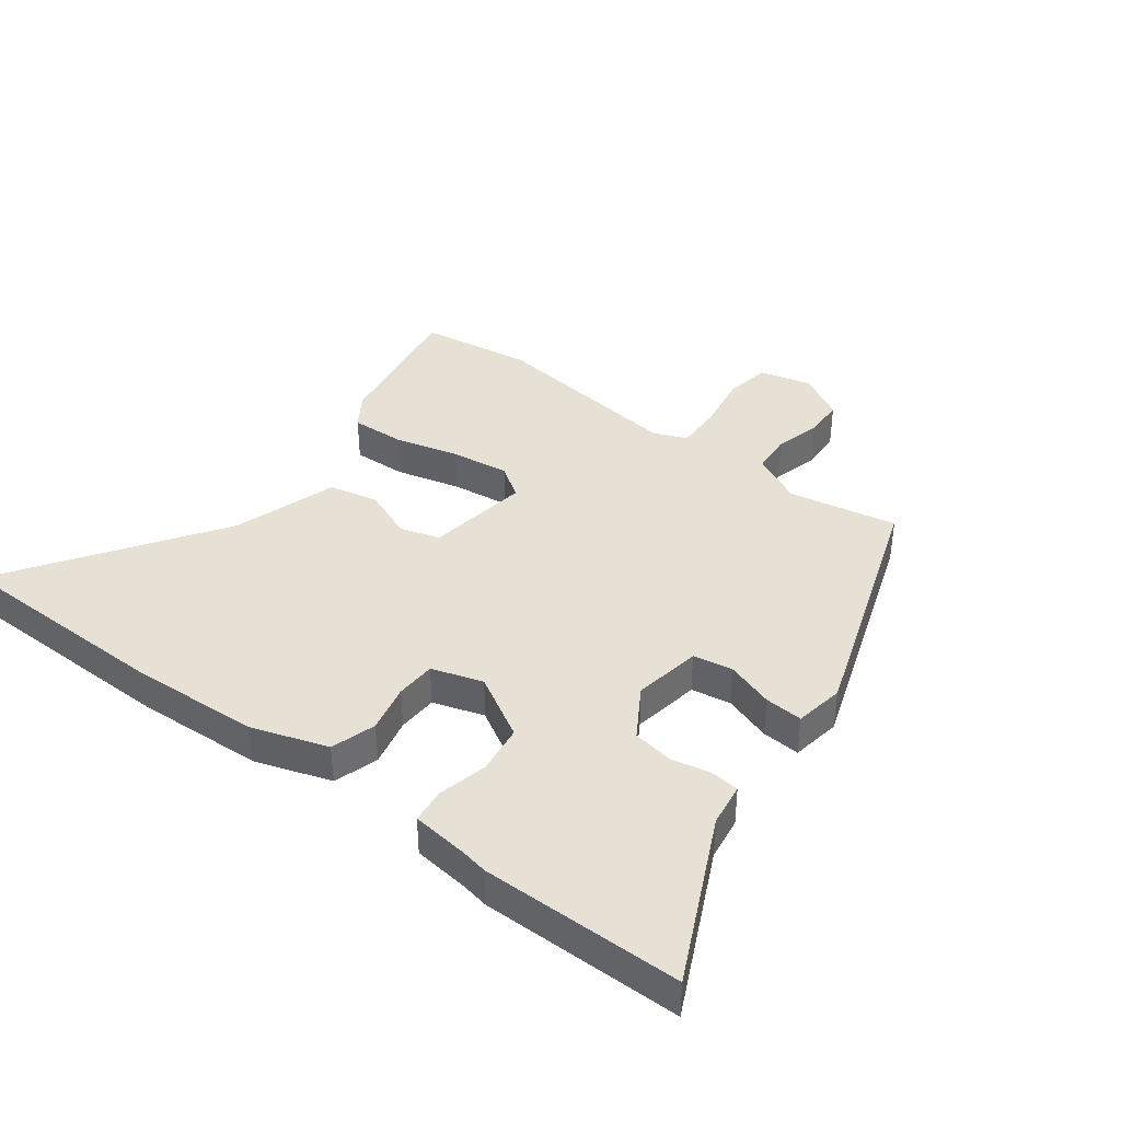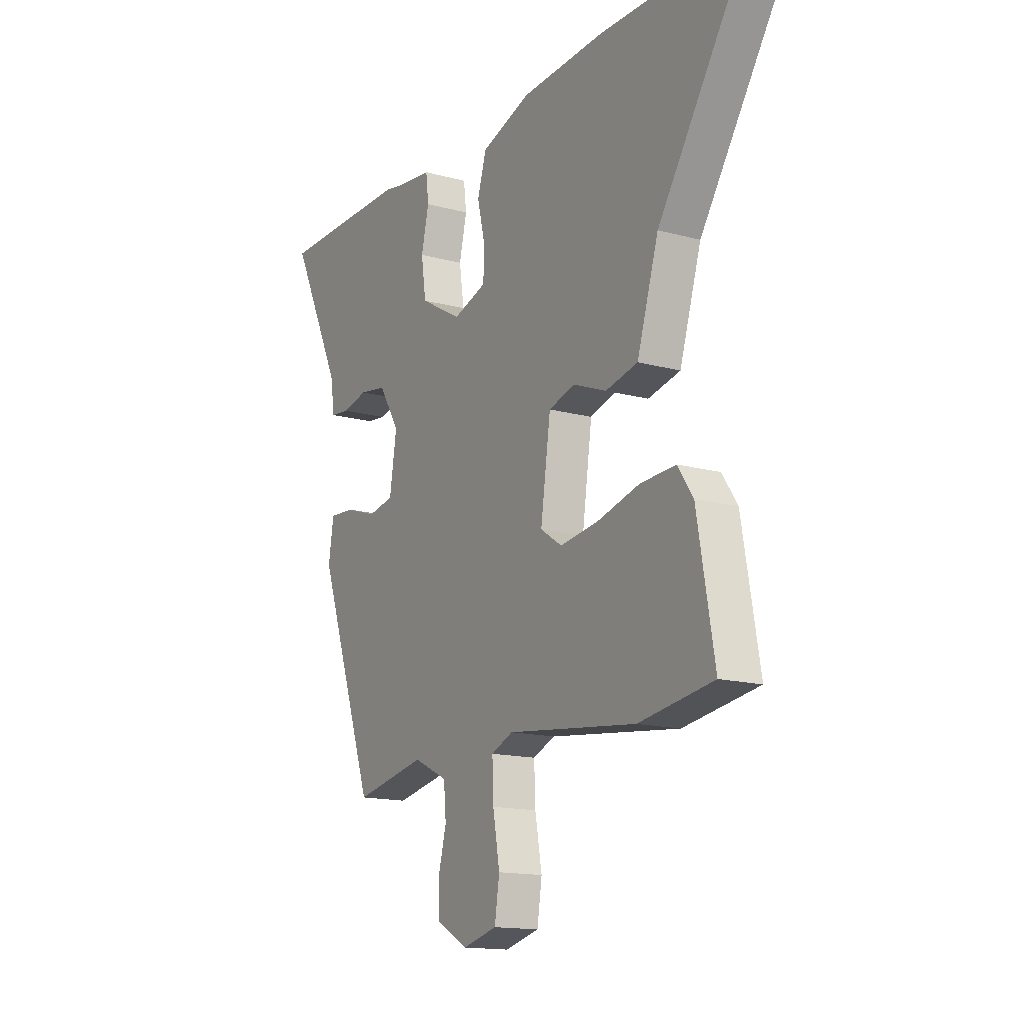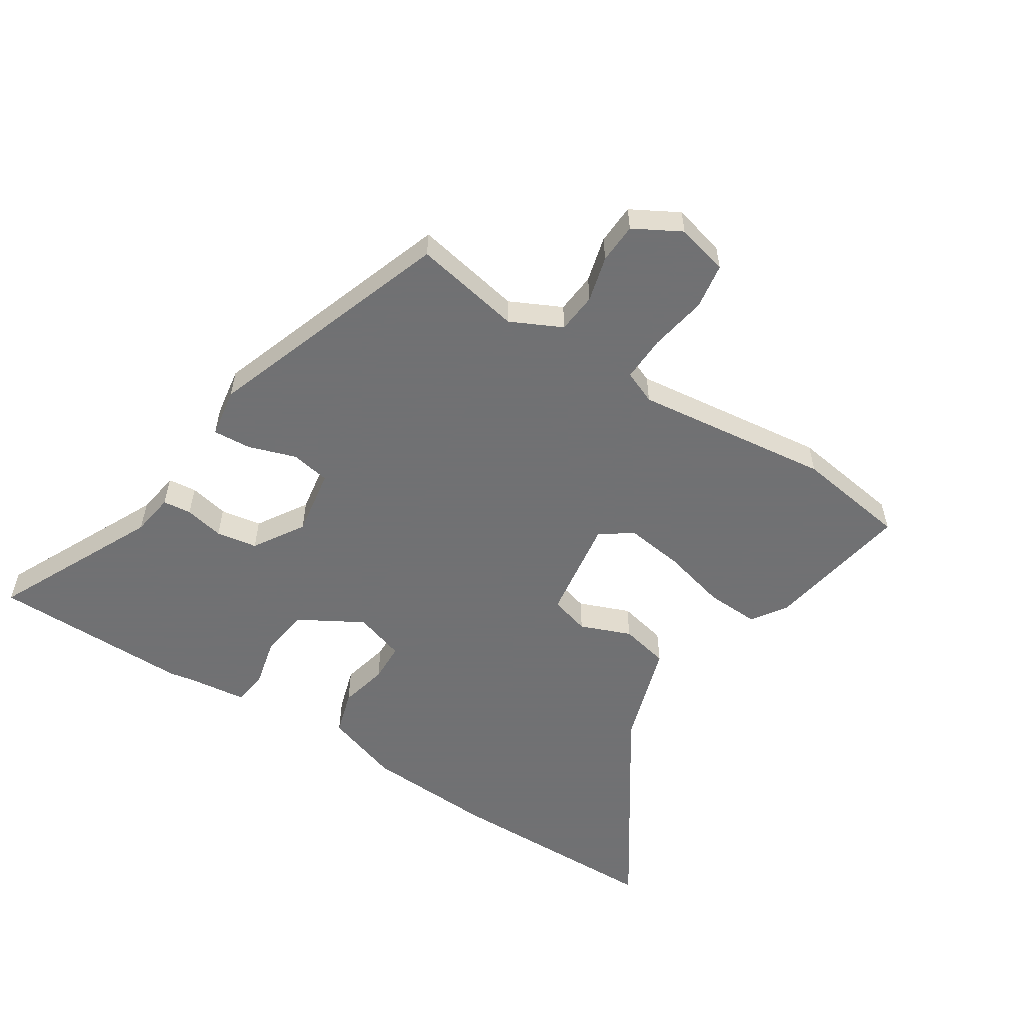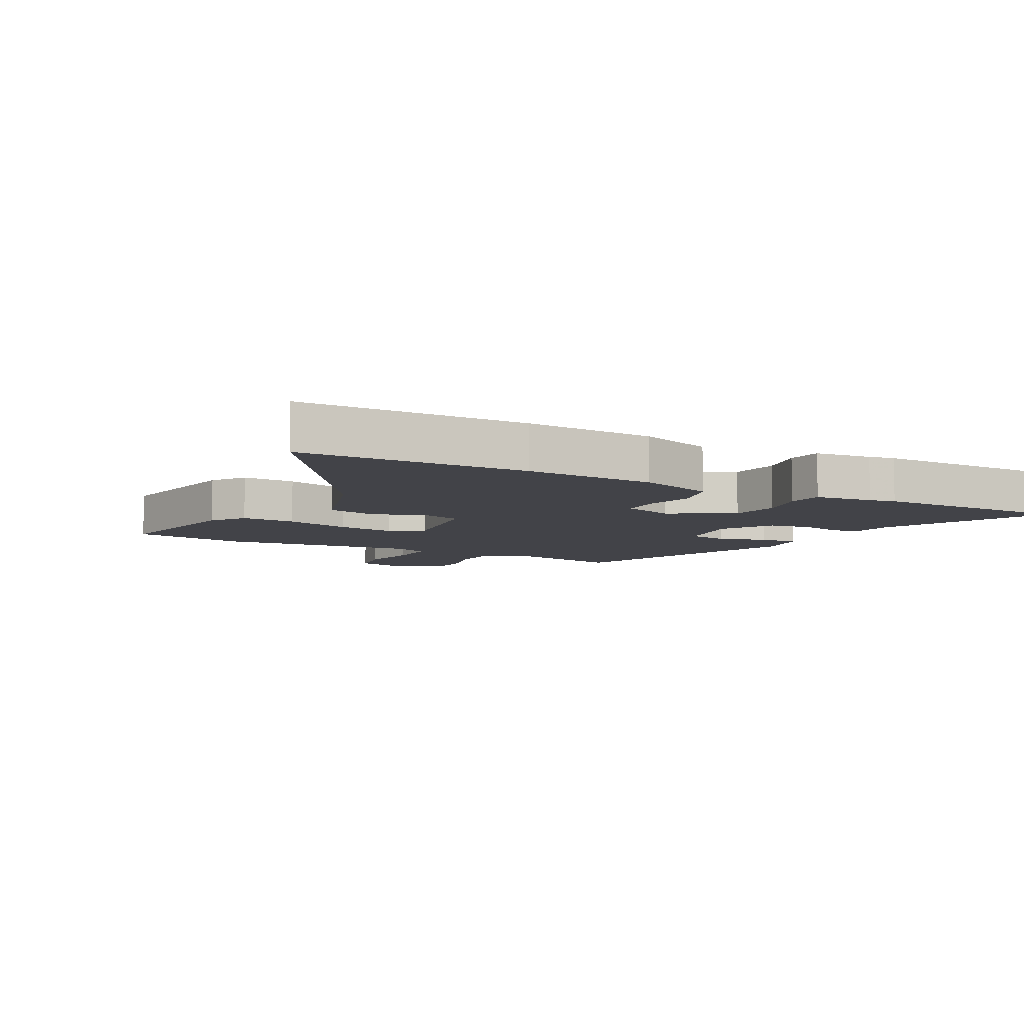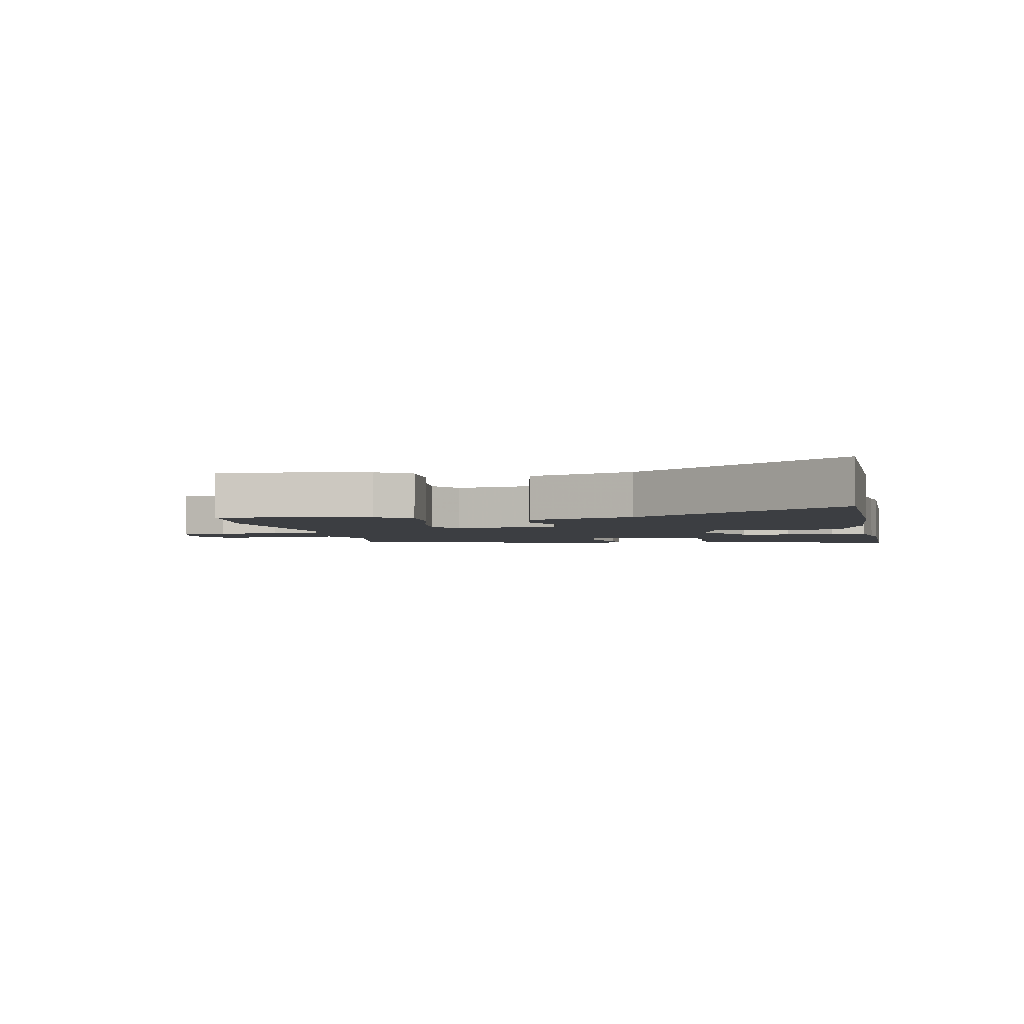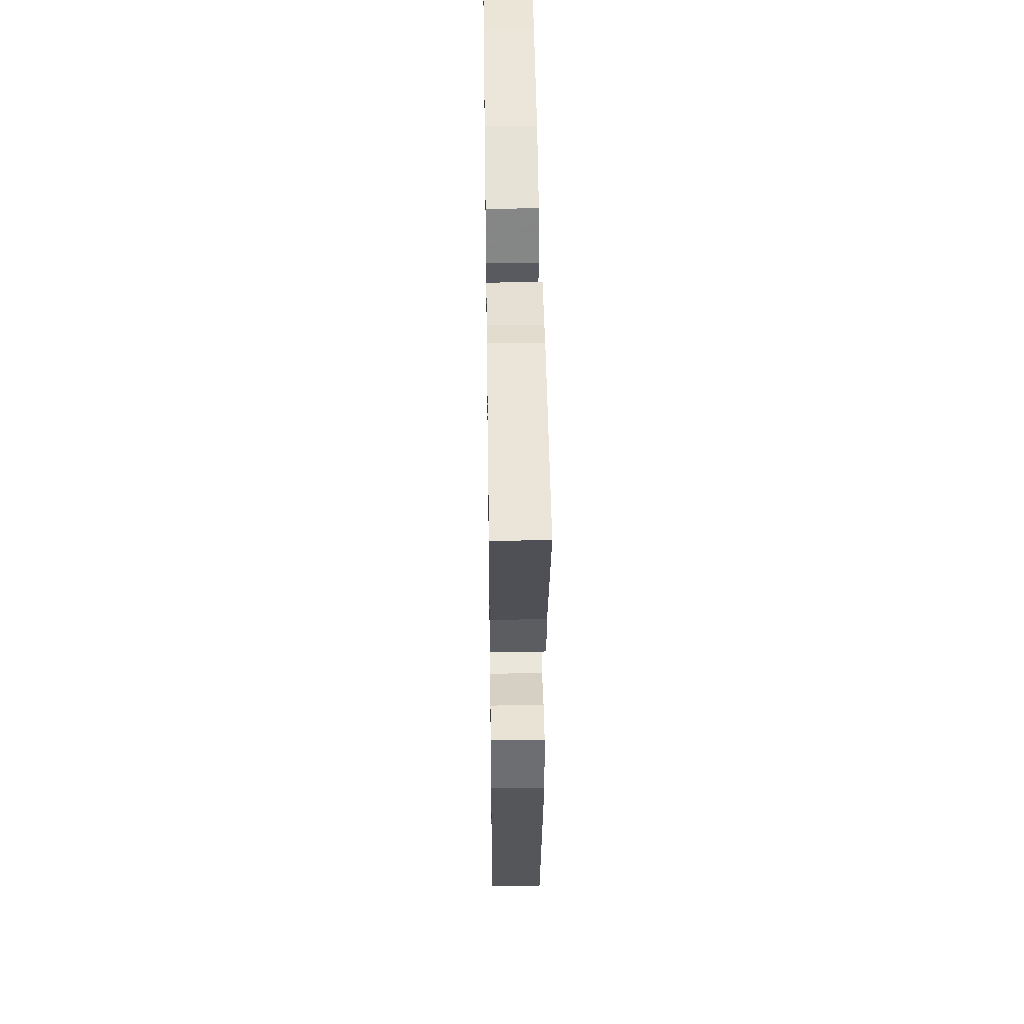
<metadata>
{"format":"obj","ext":"obj","renderer":"f3d","projection":"perspective","resolution":1024,"background":"white","views":[{"elev":39.1,"azim":37.4,"up":"+Y"},{"elev":-15.1,"azim":-120.2,"up":"+Z"},{"elev":-55.3,"azim":147.5,"up":"+Y"},{"elev":-7.6,"azim":-28.3,"up":"+Y"},{"elev":-3.1,"azim":-78.3,"up":"+Y"},{"elev":44.7,"azim":89.2,"up":"+Z"}]}
</metadata>
<code>
v 0.394 0.07 -0.512
v 0.215 0.07 -0.477
v 0.13 0.07 -0.518
v 0.124 0.07 -0.585
v 0.144 0.07 -0.661
v 0.141 0.07 -0.728
v 0.063 0.07 -0.771
v -0.023 0.07 -0.749
v -0.035 0.07 -0.673
v -0.018 0.07 -0.578
v -0.015 0.07 -0.501
v -0.07 0.07 -0.478
v -0.395 0.07 -0.516
v -0.581 0.07 -0.488
v -0.538 0.07 -0.245
v -0.5 0.07 -0.189
v -0.411 0.07 -0.193
v -0.304 0.07 -0.221
v -0.208 0.07 -0.234
v -0.154 0.07 -0.198
v -0.179 0.07 -0.026
v -0.245 0.07 -0.007
v -0.329 0.07 -0.04
v -0.41 0.07 -0.022
v -0.464 0.07 0.151
v -0.695 0.07 0.498
v -0.326 0.07 0.502
v -0.114 0.07 0.49
v 0.011 0.07 0.448
v 0.033 0.07 0.374
v 0.014 0.07 0.294
v 0.016 0.07 0.228
v 0.1 0.07 0.201
v 0.205 0.07 0.261
v 0.217 0.07 0.343
v 0.198 0.07 0.424
v 0.205 0.07 0.482
v 0.3 0.07 0.493
v 0.343 0.07 0.501
v 0.673 0.07 0.498
v 0.543 0.07 0.229
v 0.532 0.07 0.158
v 0.485 0.07 0.153
v 0.42 0.07 0.167
v 0.352 0.07 0.156
v 0.3 0.07 0.073
v 0.318 0.07 -0.039
v 0.383 0.07 -0.051
v 0.462 0.07 -0.025
v 0.525 0.07 -0.021
v 0.538 0.07 -0.103
v 0.394 0 -0.512
v 0.215 0 -0.477
v 0.13 0 -0.518
v 0.124 0 -0.585
v 0.144 0 -0.661
v 0.141 0 -0.728
v 0.063 0 -0.771
v -0.023 0 -0.749
v -0.035 0 -0.673
v -0.018 0 -0.578
v -0.015 0 -0.501
v -0.07 0 -0.478
v -0.395 0 -0.516
v -0.581 0 -0.488
v -0.538 0 -0.245
v -0.5 0 -0.189
v -0.411 0 -0.193
v -0.304 0 -0.221
v -0.208 0 -0.234
v -0.154 0 -0.198
v -0.179 0 -0.026
v -0.245 0 -0.007
v -0.329 0 -0.04
v -0.41 0 -0.022
v -0.464 0 0.151
v -0.695 0 0.498
v -0.326 0 0.502
v -0.114 0 0.49
v 0.011 0 0.448
v 0.033 0 0.374
v 0.014 0 0.294
v 0.016 0 0.228
v 0.1 0 0.201
v 0.205 0 0.261
v 0.217 0 0.343
v 0.198 0 0.424
v 0.205 0 0.482
v 0.3 0 0.493
v 0.343 0 0.501
v 0.673 0 0.498
v 0.543 0 0.229
v 0.532 0 0.158
v 0.485 0 0.153
v 0.42 0 0.167
v 0.352 0 0.156
v 0.3 0 0.073
v 0.318 0 -0.039
v 0.383 0 -0.051
v 0.462 0 -0.025
v 0.525 0 -0.021
v 0.538 0 -0.103
f 48 49 50 51
f 47 48 51 1
f 46 47 1 2
f 41 42 43 44
f 41 44 45
f 38 39 40 41
f 38 41 45
f 35 36 37 38
f 34 35 38 45
f 33 34 45 46
f 28 29 30 31
f 28 31 32
f 25 26 27 28
f 25 28 32
f 22 23 24 25
f 21 22 25 32
f 20 21 32 33
f 15 16 17 18
f 15 18 19
f 12 13 14 15
f 11 12 15 19
f 7 8 9 10
f 7 10 11
f 4 5 6 7
f 3 4 7 11
f 20 33 46 2
f 11 19 20
f 2 3 11 20
f 102 101 100 99
f 52 102 99 98
f 53 52 98 97
f 95 94 93 92
f 96 95 92
f 92 91 90 89
f 96 92 89
f 89 88 87 86
f 96 89 86 85
f 97 96 85 84
f 82 81 80 79
f 83 82 79
f 79 78 77 76
f 83 79 76
f 76 75 74 73
f 83 76 73 72
f 84 83 72 71
f 69 68 67 66
f 70 69 66
f 66 65 64 63
f 70 66 63 62
f 61 60 59 58
f 62 61 58
f 58 57 56 55
f 62 58 55 54
f 53 97 84 71
f 71 70 62
f 71 62 54 53
f 1 52 53 2
f 2 53 54 3
f 3 54 55 4
f 4 55 56 5
f 5 56 57 6
f 6 57 58 7
f 7 58 59 8
f 8 59 60 9
f 9 60 61 10
f 10 61 62 11
f 11 62 63 12
f 12 63 64 13
f 13 64 65 14
f 14 65 66 15
f 15 66 67 16
f 16 67 68 17
f 17 68 69 18
f 18 69 70 19
f 19 70 71 20
f 20 71 72 21
f 21 72 73 22
f 22 73 74 23
f 23 74 75 24
f 24 75 76 25
f 25 76 77 26
f 26 77 78 27
f 27 78 79 28
f 28 79 80 29
f 29 80 81 30
f 30 81 82 31
f 31 82 83 32
f 32 83 84 33
f 33 84 85 34
f 34 85 86 35
f 35 86 87 36
f 36 87 88 37
f 37 88 89 38
f 38 89 90 39
f 39 90 91 40
f 40 91 92 41
f 41 92 93 42
f 42 93 94 43
f 43 94 95 44
f 44 95 96 45
f 45 96 97 46
f 46 97 98 47
f 47 98 99 48
f 48 99 100 49
f 49 100 101 50
f 50 101 102 51
f 51 102 52 1

</code>
